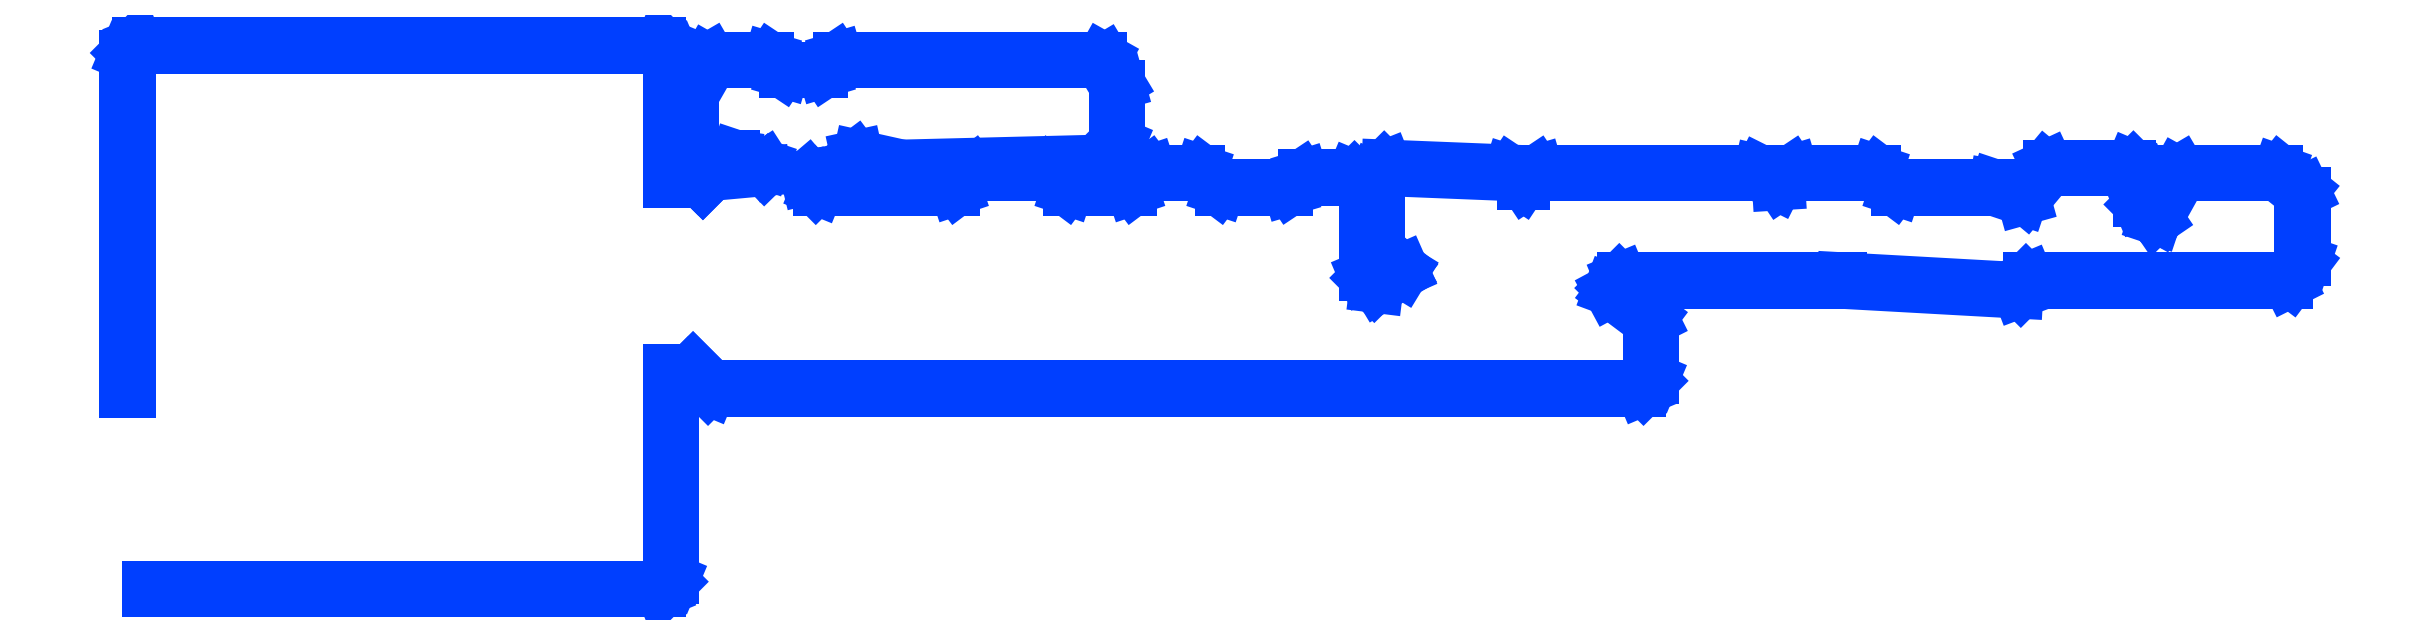
<metadata>
{"format":"dxf","ext":"dxf","renderer":"ezdxf+matplotlib","layout":"modelspace","background":"white","min_lineweight":24,"dpi":150}
</metadata>
<code>
0
SECTION
2
ENTITIES
0
LINE
8
0
10
1.311
20
0.03478
30
0
11
1.292
21
0.01573
31
0
0
LINE
8
0
10
1.292
20
0.01573
30
0
11
0.05512
21
0.01573
31
0
0
LINE
8
0
10
0.05512
20
0.01573
30
0
11
0.05512
21
-0
31
0
0
LINE
8
0
10
0.05512
20
-0
30
0
11
1.295
21
-0
31
0
0
LINE
8
0
10
1.295
20
-0
30
0
11
1.301
21
0.002279
31
0
0
LINE
8
0
10
1.301
20
0.002279
30
0
11
1.324
21
0.02593
31
0
0
LINE
8
0
10
1.324
20
0.02593
30
0
11
1.327
21
0.03152
31
0
0
LINE
8
0
10
1.327
20
0.03152
30
0
11
1.327
21
0.5394
31
0
0
LINE
8
0
10
1.327
20
0.5394
30
0
11
1.311
21
0.5394
31
0
0
LINE
8
0
10
1.311
20
0.5394
30
0
11
1.311
21
0.03478
31
0
0
LINE
8
0
10
5.257
20
0.9708
30
0
11
5.198
21
1.018
31
0
0
LINE
8
0
10
5.198
20
1.018
30
0
11
5.193
21
1.02
31
0
0
LINE
8
0
10
5.193
20
1.02
30
0
11
4.957
21
1.02
31
0
0
LINE
8
0
10
4.957
20
1.02
30
0
11
4.95
21
1.016
31
0
0
LINE
8
0
10
4.95
20
1.016
30
0
11
4.896
21
0.9185
31
0
0
LINE
8
0
10
4.896
20
0.9185
30
0
11
4.87
21
0.9442
31
0
0
LINE
8
0
10
4.87
20
0.9442
30
0
11
4.87
21
1
31
0
0
LINE
8
0
10
4.87
20
1
30
0
11
4.868
21
1.006
31
0
0
LINE
8
0
10
4.868
20
1.006
30
0
11
4.844
21
1.029
31
0
0
LINE
8
0
10
4.844
20
1.029
30
0
11
4.839
21
1.032
31
0
0
LINE
8
0
10
4.839
20
1.032
30
0
11
4.638
21
1.032
31
0
0
LINE
8
0
10
4.638
20
1.032
30
0
11
4.632
21
1.029
31
0
0
LINE
8
0
10
4.632
20
1.029
30
0
11
4.576
21
0.9619
31
0
0
LINE
8
0
10
4.576
20
0.9619
30
0
11
4.51
21
0.9838
31
0
0
LINE
8
0
10
4.51
20
0.9838
30
0
11
4.508
21
0.9843
31
0
0
LINE
8
0
10
4.508
20
0.9843
30
0
11
4.274
21
0.9843
31
0
0
LINE
8
0
10
4.274
20
0.9843
30
0
11
4.229
21
1.018
31
0
0
LINE
8
0
10
4.229
20
1.018
30
0
11
4.224
21
1.02
31
0
0
LINE
8
0
10
4.224
20
1.02
30
0
11
4.024
21
1.02
31
0
0
LINE
8
0
10
4.024
20
1.02
30
0
11
4.019
21
1.018
31
0
0
LINE
8
0
10
4.019
20
1.018
30
0
11
3.988
21
0.9973
31
0
0
LINE
8
0
10
3.988
20
0.9973
30
0
11
3.944
21
1.019
31
0
0
LINE
8
0
10
3.944
20
1.019
30
0
11
3.941
21
1.02
31
0
0
LINE
8
0
10
3.941
20
1.02
30
0
11
3.409
21
1.02
31
0
0
LINE
8
0
10
3.409
20
1.02
30
0
11
3.405
21
1.018
31
0
0
LINE
8
0
10
3.405
20
1.018
30
0
11
3.374
21
0.9977
31
0
0
LINE
8
0
10
3.374
20
0.9977
30
0
11
3.343
21
1.018
31
0
0
LINE
8
0
10
3.343
20
1.018
30
0
11
3.339
21
1.02
31
0
0
LINE
8
0
10
3.339
20
1.02
30
0
11
3.044
21
1.032
31
0
0
LINE
8
0
10
3.044
20
1.032
30
0
11
3.038
21
1.029
31
0
0
LINE
8
0
10
3.038
20
1.029
30
0
11
3.014
21
1.006
31
0
0
LINE
8
0
10
3.014
20
1.006
30
0
11
3.012
21
1
31
0
0
LINE
8
0
10
3.012
20
1
30
0
11
3.012
21
0.8229
31
0
0
LINE
8
0
10
3.012
20
0.8229
30
0
11
3.015
21
0.8167
31
0
0
LINE
8
0
10
3.015
20
0.8167
30
0
11
3.065
21
0.7765
31
0
0
LINE
8
0
10
3.065
20
0.7765
30
0
11
3.021
21
0.7501
31
0
0
LINE
8
0
10
3.021
20
0.7501
30
0
11
3.004
21
0.767
31
0
0
LINE
8
0
10
3.004
20
0.767
30
0
11
3.004
21
0.9646
31
0
0
LINE
8
0
10
3.004
20
0.9646
30
0
11
3.002
21
0.9702
31
0
0
LINE
8
0
10
3.002
20
0.9702
30
0
11
2.966
21
1.006
31
0
0
LINE
8
0
10
2.966
20
1.006
30
0
11
2.961
21
1.008
31
0
0
LINE
8
0
10
2.961
20
1.008
30
0
11
2.842
21
1.008
31
0
0
LINE
8
0
10
2.842
20
1.008
30
0
11
2.838
21
1.007
31
0
0
LINE
8
0
10
2.838
20
1.007
30
0
11
2.805
21
0.9843
31
0
0
LINE
8
0
10
2.805
20
0.9843
30
0
11
2.644
21
0.9843
31
0
0
LINE
8
0
10
2.644
20
0.9843
30
0
11
2.599
21
1.018
31
0
0
LINE
8
0
10
2.599
20
1.018
30
0
11
2.594
21
1.02
31
0
0
LINE
8
0
10
2.594
20
1.02
30
0
11
2.476
21
1.02
31
0
0
LINE
8
0
10
2.476
20
1.02
30
0
11
2.472
21
1.018
31
0
0
LINE
8
0
10
2.472
20
1.018
30
0
11
2.426
21
0.9843
31
0
0
LINE
8
0
10
2.426
20
0.9843
30
0
11
2.278
21
0.9843
31
0
0
LINE
8
0
10
2.278
20
0.9843
30
0
11
2.233
21
1.018
31
0
0
LINE
8
0
10
2.233
20
1.018
30
0
11
2.228
21
1.02
31
0
0
LINE
8
0
10
2.228
20
1.02
30
0
11
2.051
21
1.02
31
0
0
LINE
8
0
10
2.051
20
1.02
30
0
11
2.046
21
1.018
31
0
0
LINE
8
0
10
2.046
20
1.018
30
0
11
2.001
21
0.9843
31
0
0
LINE
8
0
10
2.001
20
0.9843
30
0
11
1.676
21
0.9843
31
0
0
LINE
8
0
10
1.676
20
0.9843
30
0
11
1.666
21
0.9947
31
0
0
LINE
8
0
10
1.666
20
0.9947
30
0
11
1.722
21
1.004
31
0
0
LINE
8
0
10
1.722
20
1.004
30
0
11
1.725
21
1.006
31
0
0
LINE
8
0
10
1.725
20
1.006
30
0
11
1.77
21
1.039
31
0
0
LINE
8
0
10
1.77
20
1.039
30
0
11
1.872
21
1.016
31
0
0
LINE
8
0
10
1.872
20
1.016
30
0
11
1.874
21
1.016
31
0
0
LINE
8
0
10
1.874
20
1.016
30
0
11
2.347
21
1.028
31
0
0
LINE
8
0
10
2.347
20
1.028
30
0
11
2.352
21
1.03
31
0
0
LINE
8
0
10
2.352
20
1.03
30
0
11
2.399
21
1.077
31
0
0
LINE
8
0
10
2.399
20
1.077
30
0
11
2.402
21
1.083
31
0
0
LINE
8
0
10
2.402
20
1.083
30
0
11
2.402
21
1.224
31
0
0
LINE
8
0
10
2.402
20
1.224
30
0
11
2.4
21
1.229
31
0
0
LINE
8
0
10
2.4
20
1.229
30
0
11
2.365
21
1.288
31
0
0
LINE
8
0
10
2.365
20
1.288
30
0
11
2.358
21
1.291
31
0
0
LINE
8
0
10
2.358
20
1.291
30
0
11
1.72
21
1.291
31
0
0
LINE
8
0
10
1.72
20
1.291
30
0
11
1.716
21
1.29
31
0
0
LINE
8
0
10
1.716
20
1.29
30
0
11
1.683
21
1.268
31
0
0
LINE
8
0
10
1.683
20
1.268
30
0
11
1.593
21
1.268
31
0
0
LINE
8
0
10
1.593
20
1.268
30
0
11
1.559
21
1.29
31
0
0
LINE
8
0
10
1.559
20
1.29
30
0
11
1.555
21
1.291
31
0
0
LINE
8
0
10
1.555
20
1.291
30
0
11
1.413
21
1.291
31
0
0
LINE
8
0
10
1.413
20
1.291
30
0
11
1.407
21
1.287
31
0
0
LINE
8
0
10
1.407
20
1.287
30
0
11
1.359
21
1.205
31
0
0
LINE
8
0
10
1.359
20
1.205
30
0
11
1.358
21
1.201
31
0
0
LINE
8
0
10
1.358
20
1.201
30
0
11
1.358
21
1.071
31
0
0
LINE
8
0
10
1.358
20
1.071
30
0
11
1.361
21
1.065
31
0
0
LINE
8
0
10
1.361
20
1.065
30
0
11
1.384
21
1.042
31
0
0
LINE
8
0
10
1.384
20
1.042
30
0
11
1.39
21
1.039
31
0
0
LINE
8
0
10
1.39
20
1.039
30
0
11
1.471
21
1.039
31
0
0
LINE
8
0
10
1.471
20
1.039
30
0
11
1.505
21
1.028
31
0
0
LINE
8
0
10
1.505
20
1.028
30
0
11
1.413
21
1.02
31
0
0
LINE
8
0
10
1.413
20
1.02
30
0
11
1.408
21
1.017
31
0
0
LINE
8
0
10
1.408
20
1.017
30
0
11
1.384
21
0.9938
31
0
0
LINE
8
0
10
1.384
20
0.9938
30
0
11
1.395
21
0.9826
31
0
0
LINE
8
0
10
1.395
20
0.9826
30
0
11
1.417
21
1.004
31
0
0
LINE
8
0
10
1.417
20
1.004
30
0
11
1.544
21
1.016
31
0
0
LINE
8
0
10
1.544
20
1.016
30
0
11
1.551
21
1.023
31
0
0
LINE
8
0
10
1.551
20
1.023
30
0
11
1.546
21
1.031
31
0
0
LINE
8
0
10
1.546
20
1.031
30
0
11
1.475
21
1.055
31
0
0
LINE
8
0
10
1.475
20
1.055
30
0
11
1.472
21
1.055
31
0
0
LINE
8
0
10
1.472
20
1.055
30
0
11
1.393
21
1.055
31
0
0
LINE
8
0
10
1.393
20
1.055
30
0
11
1.374
21
1.074
31
0
0
LINE
8
0
10
1.374
20
1.074
30
0
11
1.374
21
1.199
31
0
0
LINE
8
0
10
1.374
20
1.199
30
0
11
1.418
21
1.276
31
0
0
LINE
8
0
10
1.418
20
1.276
30
0
11
1.553
21
1.276
31
0
0
LINE
8
0
10
1.553
20
1.276
30
0
11
1.586
21
1.253
31
0
0
LINE
8
0
10
1.586
20
1.253
30
0
11
1.591
21
1.252
31
0
0
LINE
8
0
10
1.591
20
1.252
30
0
11
1.685
21
1.252
31
0
0
LINE
8
0
10
1.685
20
1.252
30
0
11
1.689
21
1.253
31
0
0
LINE
8
0
10
1.689
20
1.253
30
0
11
1.723
21
1.276
31
0
0
LINE
8
0
10
1.723
20
1.276
30
0
11
2.354
21
1.276
31
0
0
LINE
8
0
10
2.354
20
1.276
30
0
11
2.386
21
1.222
31
0
0
LINE
8
0
10
2.386
20
1.222
30
0
11
2.386
21
1.086
31
0
0
LINE
8
0
10
2.386
20
1.086
30
0
11
2.343
21
1.043
31
0
0
LINE
8
0
10
2.343
20
1.043
30
0
11
1.875
21
1.032
31
0
0
LINE
8
0
10
1.875
20
1.032
30
0
11
1.769
21
1.055
31
0
0
LINE
8
0
10
1.769
20
1.055
30
0
11
1.763
21
1.054
31
0
0
LINE
8
0
10
1.763
20
1.054
30
0
11
1.717
21
1.019
31
0
0
LINE
8
0
10
1.717
20
1.019
30
0
11
1.648
21
1.008
31
0
0
LINE
8
0
10
1.648
20
1.008
30
0
11
1.642
21
1.002
31
0
0
LINE
8
0
10
1.642
20
1.002
30
0
11
1.644
21
0.9945
31
0
0
LINE
8
0
10
1.644
20
0.9945
30
0
11
1.668
21
0.9708
31
0
0
LINE
8
0
10
1.668
20
0.9708
30
0
11
1.673
21
0.9685
31
0
0
LINE
8
0
10
1.673
20
0.9685
30
0
11
2.004
21
0.9685
31
0
0
LINE
8
0
10
2.004
20
0.9685
30
0
11
2.009
21
0.9701
31
0
0
LINE
8
0
10
2.009
20
0.9701
30
0
11
2.054
21
1.004
31
0
0
LINE
8
0
10
2.054
20
1.004
30
0
11
2.226
21
1.004
31
0
0
LINE
8
0
10
2.226
20
1.004
30
0
11
2.271
21
0.9701
31
0
0
LINE
8
0
10
2.271
20
0.9701
30
0
11
2.276
21
0.9685
31
0
0
LINE
8
0
10
2.276
20
0.9685
30
0
11
2.429
21
0.9685
31
0
0
LINE
8
0
10
2.429
20
0.9685
30
0
11
2.434
21
0.9701
31
0
0
LINE
8
0
10
2.434
20
0.9701
30
0
11
2.479
21
1.004
31
0
0
LINE
8
0
10
2.479
20
1.004
30
0
11
2.592
21
1.004
31
0
0
LINE
8
0
10
2.592
20
1.004
30
0
11
2.637
21
0.9701
31
0
0
LINE
8
0
10
2.637
20
0.9701
30
0
11
2.642
21
0.9685
31
0
0
LINE
8
0
10
2.642
20
0.9685
30
0
11
2.807
21
0.9685
31
0
0
LINE
8
0
10
2.807
20
0.9685
30
0
11
2.811
21
0.9698
31
0
0
LINE
8
0
10
2.811
20
0.9698
30
0
11
2.845
21
0.9921
31
0
0
LINE
8
0
10
2.845
20
0.9921
30
0
11
2.957
21
0.9921
31
0
0
LINE
8
0
10
2.957
20
0.9921
30
0
11
2.988
21
0.9613
31
0
0
LINE
8
0
10
2.988
20
0.9613
30
0
11
2.988
21
0.7638
31
0
0
LINE
8
0
10
2.988
20
0.7638
30
0
11
2.99
21
0.7582
31
0
0
LINE
8
0
10
2.99
20
0.7582
30
0
11
3.014
21
0.7346
31
0
0
LINE
8
0
10
3.014
20
0.7346
30
0
11
3.024
21
0.7334
31
0
0
LINE
8
0
10
3.024
20
0.7334
30
0
11
3.083
21
0.7688
31
0
0
LINE
8
0
10
3.083
20
0.7688
30
0
11
3.087
21
0.7751
31
0
0
LINE
8
0
10
3.087
20
0.7751
30
0
11
3.084
21
0.7817
31
0
0
LINE
8
0
10
3.084
20
0.7817
30
0
11
3.028
21
0.8267
31
0
0
LINE
8
0
10
3.028
20
0.8267
30
0
11
3.028
21
0.9967
31
0
0
LINE
8
0
10
3.028
20
0.9967
30
0
11
3.046
21
1.016
31
0
0
LINE
8
0
10
3.046
20
1.016
30
0
11
3.336
21
1.004
31
0
0
LINE
8
0
10
3.336
20
1.004
30
0
11
3.37
21
0.9817
31
0
0
LINE
8
0
10
3.37
20
0.9817
30
0
11
3.378
21
0.9817
31
0
0
LINE
8
0
10
3.378
20
0.9817
30
0
11
3.412
21
1.004
31
0
0
LINE
8
0
10
3.412
20
1.004
30
0
11
3.939
21
1.004
31
0
0
LINE
8
0
10
3.939
20
1.004
30
0
11
3.985
21
0.9812
31
0
0
LINE
8
0
10
3.985
20
0.9812
30
0
11
3.993
21
0.9817
31
0
0
LINE
8
0
10
3.993
20
0.9817
30
0
11
4.026
21
1.004
31
0
0
LINE
8
0
10
4.026
20
1.004
30
0
11
4.222
21
1.004
31
0
0
LINE
8
0
10
4.222
20
1.004
30
0
11
4.267
21
0.9701
31
0
0
LINE
8
0
10
4.267
20
0.9701
30
0
11
4.272
21
0.9685
31
0
0
LINE
8
0
10
4.272
20
0.9685
30
0
11
4.507
21
0.9685
31
0
0
LINE
8
0
10
4.507
20
0.9685
30
0
11
4.576
21
0.9453
31
0
0
LINE
8
0
10
4.576
20
0.9453
30
0
11
4.585
21
0.9477
31
0
0
LINE
8
0
10
4.585
20
0.9477
30
0
11
4.641
21
1.016
31
0
0
LINE
8
0
10
4.641
20
1.016
30
0
11
4.835
21
1.016
31
0
0
LINE
8
0
10
4.835
20
1.016
30
0
11
4.854
21
0.9967
31
0
0
LINE
8
0
10
4.854
20
0.9967
30
0
11
4.854
21
0.941
31
0
0
LINE
8
0
10
4.854
20
0.941
30
0
11
4.857
21
0.9354
31
0
0
LINE
8
0
10
4.857
20
0.9354
30
0
11
4.892
21
0.9
31
0
0
LINE
8
0
10
4.892
20
0.9
30
0
11
4.899
21
0.8977
31
0
0
LINE
8
0
10
4.899
20
0.8977
30
0
11
4.905
21
0.9017
31
0
0
LINE
8
0
10
4.905
20
0.9017
30
0
11
4.961
21
1.004
31
0
0
LINE
8
0
10
4.961
20
1.004
30
0
11
5.19
21
1.004
31
0
0
LINE
8
0
10
5.19
20
1.004
30
0
11
5.244
21
0.9608
31
0
0
LINE
8
0
10
5.244
20
0.9608
30
0
11
5.244
21
0.8019
31
0
0
LINE
8
0
10
5.244
20
0.8019
30
0
11
5.213
21
0.7599
31
0
0
LINE
8
0
10
5.213
20
0.7599
30
0
11
4.591
21
0.7599
31
0
0
LINE
8
0
10
4.591
20
0.7599
30
0
11
4.585
21
0.7575
31
0
0
LINE
8
0
10
4.585
20
0.7575
30
0
11
4.564
21
0.7364
31
0
0
LINE
8
0
10
4.564
20
0.7364
30
0
11
4.142
21
0.7599
31
0
0
LINE
8
0
10
4.142
20
0.7599
30
0
11
3.61
21
0.7599
31
0
0
LINE
8
0
10
3.61
20
0.7599
30
0
11
3.605
21
0.7575
31
0
0
LINE
8
0
10
3.605
20
0.7575
30
0
11
3.581
21
0.7339
31
0
0
LINE
8
0
10
3.581
20
0.7339
30
0
11
3.579
21
0.7278
31
0
0
LINE
8
0
10
3.579
20
0.7278
30
0
11
3.582
21
0.7221
31
0
0
LINE
8
0
10
3.582
20
0.7221
30
0
11
3.673
21
0.6535
31
0
0
LINE
8
0
10
3.673
20
0.6535
30
0
11
3.673
21
0.519
31
0
0
LINE
8
0
10
3.673
20
0.519
30
0
11
3.654
21
0.5001
31
0
0
LINE
8
0
10
3.654
20
0.5001
30
0
11
1.417
21
0.5001
31
0
0
LINE
8
0
10
1.417
20
0.5001
30
0
11
1.372
21
0.5449
31
0
0
LINE
8
0
10
1.372
20
0.5449
30
0
11
1.361
21
0.5338
31
0
0
LINE
8
0
10
1.361
20
0.5338
30
0
11
1.408
21
0.4866
31
0
0
LINE
8
0
10
1.408
20
0.4866
30
0
11
1.413
21
0.4843
31
0
0
LINE
8
0
10
1.413
20
0.4843
30
0
11
3.658
21
0.4843
31
0
0
LINE
8
0
10
3.658
20
0.4843
30
0
11
3.663
21
0.4866
31
0
0
LINE
8
0
10
3.663
20
0.4866
30
0
11
3.687
21
0.5102
31
0
0
LINE
8
0
10
3.687
20
0.5102
30
0
11
3.689
21
0.5157
31
0
0
LINE
8
0
10
3.689
20
0.5157
30
0
11
3.689
21
0.6575
31
0
0
LINE
8
0
10
3.689
20
0.6575
30
0
11
3.686
21
0.6638
31
0
0
LINE
8
0
10
3.686
20
0.6638
30
0
11
3.599
21
0.7292
31
0
0
LINE
8
0
10
3.599
20
0.7292
30
0
11
3.614
21
0.7441
31
0
0
LINE
8
0
10
3.614
20
0.7441
30
0
11
4.141
21
0.7441
31
0
0
LINE
8
0
10
4.141
20
0.7441
30
0
11
4.567
21
0.7205
31
0
0
LINE
8
0
10
4.567
20
0.7205
30
0
11
4.573
21
0.7228
31
0
0
LINE
8
0
10
4.573
20
0.7228
30
0
11
4.594
21
0.7441
31
0
0
LINE
8
0
10
4.594
20
0.7441
30
0
11
5.217
21
0.7441
31
0
0
LINE
8
0
10
5.217
20
0.7441
30
0
11
5.223
21
0.7473
31
0
0
LINE
8
0
10
5.223
20
0.7473
30
0
11
5.258
21
0.7945
31
0
0
LINE
8
0
10
5.258
20
0.7945
30
0
11
5.26
21
0.7992
31
0
0
LINE
8
0
10
5.26
20
0.7992
30
0
11
5.26
21
0.9646
31
0
0
LINE
8
0
10
5.26
20
0.9646
30
0
11
5.257
21
0.9708
31
0
0
LINE
8
0
10
1.301
20
1.324
30
0
11
1.295
21
1.327
31
0
0
LINE
8
0
10
1.295
20
1.327
30
0
11
0.03147
21
1.327
31
0
0
LINE
8
0
10
0.03147
20
1.327
30
0
11
0.02588
21
1.324
31
0
0
LINE
8
0
10
0.02588
20
1.324
30
0
11
0.002333
21
1.301
31
0
0
LINE
8
0
10
0.002333
20
1.301
30
0
11
0
21
1.295
31
0
0
LINE
8
0
10
0
20
1.295
30
0
11
0
21
0.4804
31
0
0
LINE
8
0
10
0
20
0.4804
30
0
11
0.01573
21
0.4804
31
0
0
LINE
8
0
10
0.01573
20
0.4804
30
0
11
0.01573
21
1.292
31
0
0
LINE
8
0
10
0.01573
20
1.292
30
0
11
0.03472
21
1.311
31
0
0
LINE
8
0
10
0.03472
20
1.311
30
0
11
1.292
21
1.311
31
0
0
LINE
8
0
10
1.292
20
1.311
30
0
11
1.311
21
1.292
31
0
0
LINE
8
0
10
1.311
20
1.292
30
0
11
1.311
21
0.9882
31
0
0
LINE
8
0
10
1.311
20
0.9882
30
0
11
1.327
21
0.9882
31
0
0
LINE
8
0
10
1.327
20
0.9882
30
0
11
1.327
21
1.295
31
0
0
LINE
8
0
10
1.327
20
1.295
30
0
11
1.324
21
1.301
31
0
0
LINE
8
0
10
1.324
20
1.301
30
0
11
1.301
21
1.324
31
0
0
ENDSEC
0
EOF

</code>
